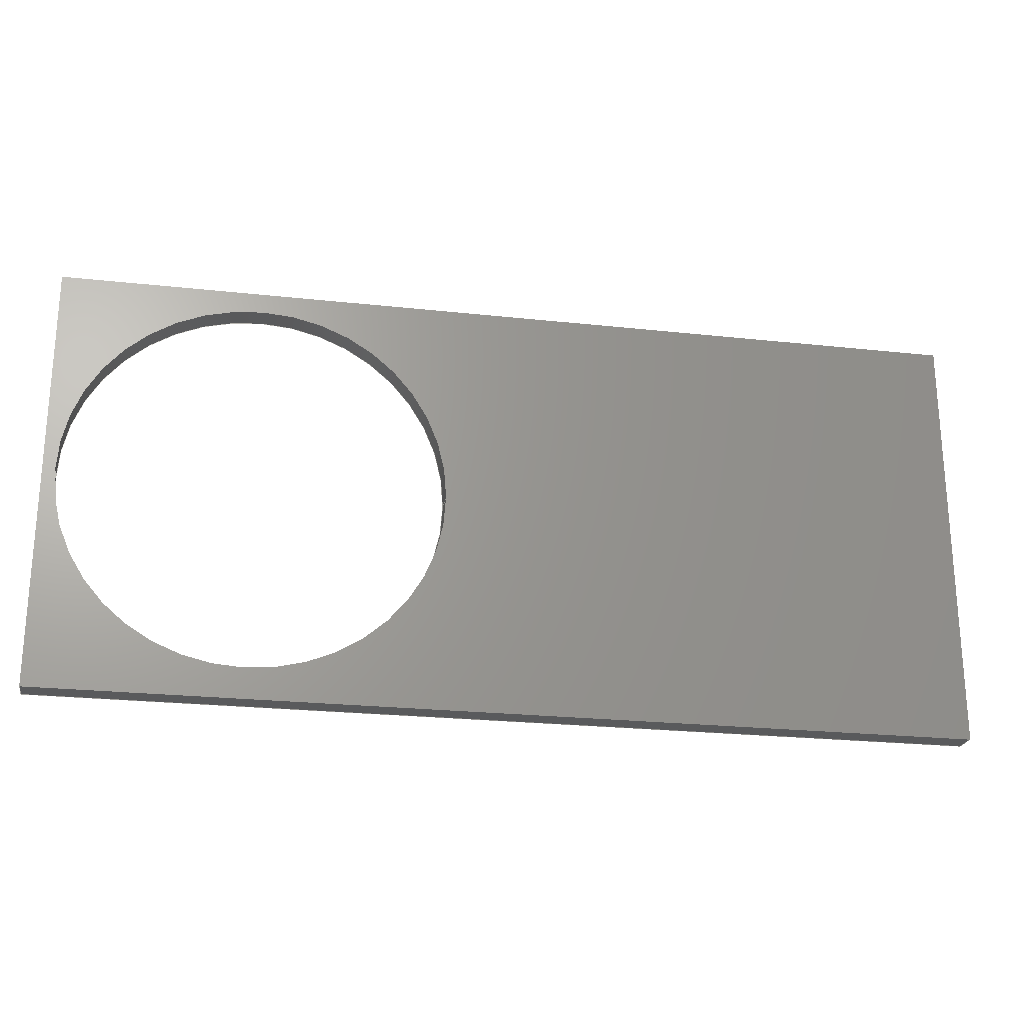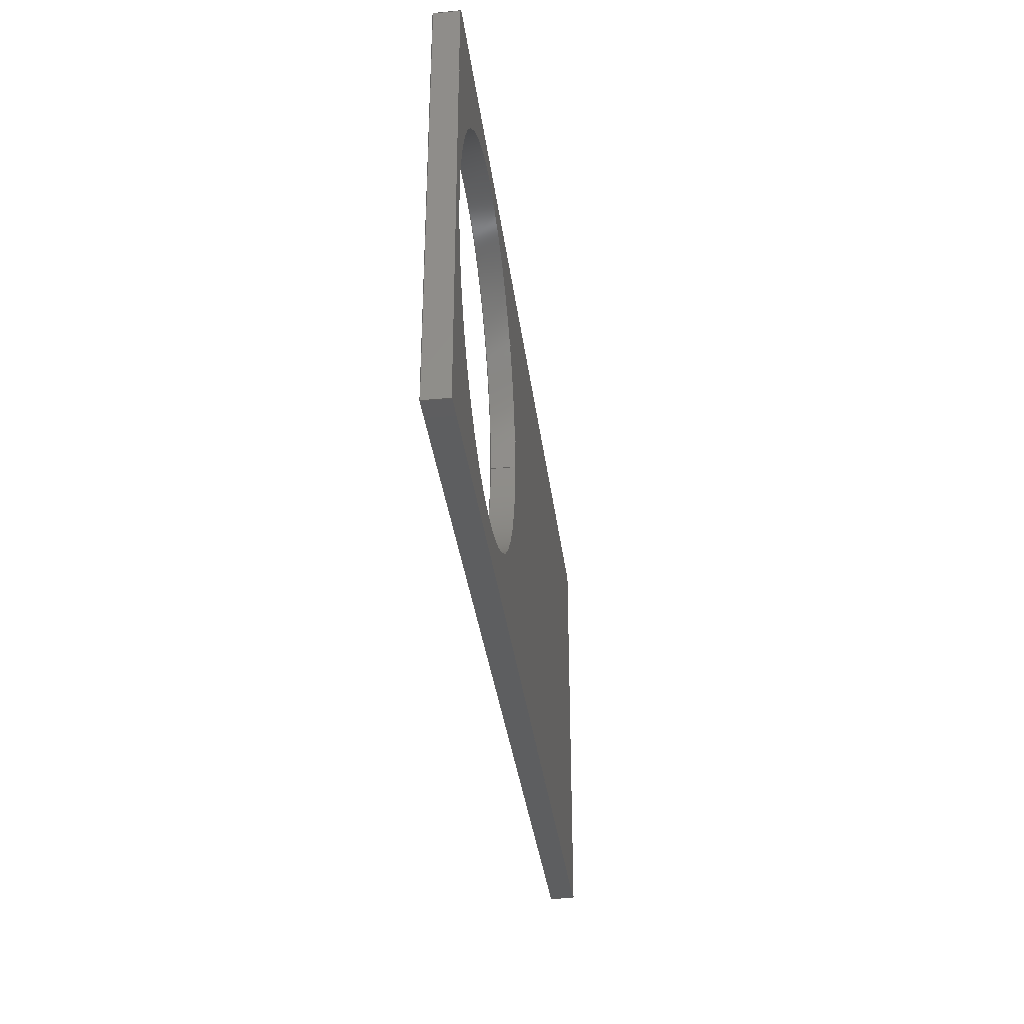
<metadata>
{"format":"step","ext":"step","renderer":"f3d","projection":"perspective","resolution":1024,"background":"white","views":[{"elev":-23.4,"azim":-10.5,"up":"+Y"},{"elev":-34.8,"azim":-82.9,"up":"+Y"}]}
</metadata>
<code>
ISO-10303-21;
DATA;
#1 = ORIENTED_EDGE ( 'NONE', *, *, #119, .F. ) ;
#2 = ORIENTED_EDGE ( 'NONE', *, *, #25, .F. ) ;
#3 = CC_DESIGN_PERSON_AND_ORGANIZATION_ASSIGNMENT ( #214, #66, ( #238 ) ) ;
#4 = DIRECTION ( 'NONE',  ( -0, -1, -0 ) ) ;
#5 = FACE_OUTER_BOUND ( 'NONE', #174, .T. ) ;
#6 = ORIENTED_EDGE ( 'NONE', *, *, #133, .T. ) ;
#7 = CC_DESIGN_DATE_AND_TIME_ASSIGNMENT ( #62, #162, ( #238 ) ) ;
#8 = CARTESIAN_POINT ( 'NONE',  ( 0, 0, 2 ) ) ;
#9 = VECTOR ( 'NONE', #10, 1000 ) ;
#10 = DIRECTION ( 'NONE',  ( -0, -0, -1 ) ) ;
#11 = DIRECTION ( 'NONE',  ( -0, -0, -1 ) ) ;
#12 = DIRECTION ( 'NONE',  ( -1, -0, -0 ) ) ;
#13 = VECTOR ( 'NONE', #11, 1000 ) ;
#14 = DIRECTION ( 'NONE',  ( 0, -0, -1 ) ) ;
#15 = AXIS2_PLACEMENT_3D ( 'NONE', #78, #271, #82 ) ;
#16 = DIRECTION ( 'NONE',  ( -1, 0, 0 ) ) ;
#17 = CARTESIAN_POINT ( 'NONE',  ( 0, 0, 0 ) ) ;
#18 = VECTOR ( 'NONE', #34, 1000 ) ;
#19 = APPROVAL_ROLE ( '' ) ;
#20 = VERTEX_POINT ( 'NONE', #196 ) ;
#21 = DIRECTION ( 'NONE',  ( 1, 0, 0 ) ) ;
#22 = DIRECTION ( 'NONE',  ( 1, 0, 0 ) ) ;
#23 = CC_DESIGN_APPROVAL ( #56, ( #41 ) ) ;
#24 = VECTOR ( 'NONE', #183, 1000 ) ;
#25 = EDGE_CURVE ( 'NONE', #20, #200, #148, .T. ) ;
#26 = CIRCLE ( 'NONE', #258, 15.5 ) ;
#27 = APPROVAL ( #280, 'UNSPECIFIED' ) ;
#28 = VERTEX_POINT ( 'NONE', #146 ) ;
#29 = CYLINDRICAL_SURFACE ( 'NONE', #15, 15.5 ) ;
#30 = LOCAL_TIME ( 21, 30, 29, #52 ) ;
#31 = VECTOR ( 'NONE', #90, 1000 ) ;
#32 = ORIENTED_EDGE ( 'NONE', *, *, #252, .F. ) ;
#33 = CARTESIAN_POINT ( 'NONE',  ( 0, 0, 2 ) ) ;
#34 = DIRECTION ( 'NONE',  ( -0, -0, -1 ) ) ;
#35 = EDGE_CURVE ( 'NONE', #145, #233, #168, .T. ) ;
#36 = DIRECTION ( 'NONE',  ( -1, 0, -0 ) ) ;
#37 =( NAMED_UNIT ( * ) PLANE_ANGLE_UNIT ( ) SI_UNIT ( $, .RADIAN. ) );
#38 = LINE ( 'NONE', #254, #18 ) ;
#39 = VERTEX_POINT ( 'NONE', #177 ) ;
#40 =( LENGTH_UNIT ( ) NAMED_UNIT ( * ) SI_UNIT ( .MILLI., .METRE. ) );
#41 = SECURITY_CLASSIFICATION ( '', '', #137 ) ;
#42 = MECHANICAL_CONTEXT ( 'NONE', #93, 'mechanical' ) ;
#43 = APPROVAL_ROLE ( '' ) ;
#44 = DATE_AND_TIME ( #308, #76 ) ;
#45 = DIRECTION ( 'NONE',  ( 0, -0, 1 ) ) ;
#46 = ORIENTED_EDGE ( 'NONE', *, *, #72, .T. ) ;
#47 = ADVANCED_FACE ( 'NONE', ( #142 ), #29, .F. ) ;
#48 = CYLINDRICAL_SURFACE ( 'NONE', #182, 15.5 ) ;
#49 = ORIENTED_EDGE ( 'NONE', *, *, #25, .T. ) ;
#50 = EDGE_LOOP ( 'NONE', ( #268, #241, #190, #227 ) ) ;
#51 = EDGE_CURVE ( 'NONE', #200, #28, #53, .T. ) ;
#52 = COORDINATED_UNIVERSAL_TIME_OFFSET ( 5, 30, .AHEAD. ) ;
#53 = LINE ( 'NONE', #249, #140 ) ;
#54 = VERTEX_POINT ( 'NONE', #123 ) ;
#55 = DESIGN_CONTEXT ( 'detailed design', #234, 'design' ) ;
#56 = APPROVAL ( #189, 'UNSPECIFIED' ) ;
#57 = CARTESIAN_POINT ( 'NONE',  ( 16.43, 17.93, 2 ) ) ;
#58 = COORDINATED_UNIVERSAL_TIME_OFFSET ( 5, 30, .AHEAD. ) ;
#59 = EDGE_CURVE ( 'NONE', #136, #20, #75, .T. ) ;
#60 = CARTESIAN_POINT ( 'NONE',  ( 0.9329, 17.93, 2 ) ) ;
#61 = CARTESIAN_POINT ( 'NONE',  ( 0, 0, 2 ) ) ;
#62 = DATE_AND_TIME ( #231, #30 ) ;
#63 = ORIENTED_EDGE ( 'NONE', *, *, #172, .T. ) ;
#64 = AXIS2_PLACEMENT_3D ( 'NONE', #128, #180, #206 ) ;
#65 = CARTESIAN_POINT ( 'NONE',  ( 0, 35, 2 ) ) ;
#66 = PERSON_AND_ORGANIZATION_ROLE ( 'creator' ) ;
#67 = ORIENTED_EDGE ( 'NONE', *, *, #172, .F. ) ;
#68 = EDGE_LOOP ( 'NONE', ( #171, #270, #211, #121 ) ) ;
#69 = DIRECTION ( 'NONE',  ( 1, 0, 0 ) ) ;
#70 = CARTESIAN_POINT ( 'NONE',  ( 0, 0, 0 ) ) ;
#71 = CC_DESIGN_PERSON_AND_ORGANIZATION_ASSIGNMENT ( #98, #208, ( #203 ) ) ;
#72 = EDGE_CURVE ( 'NONE', #242, #311, #197, .T. ) ;
#73 = LINE ( 'NONE', #105, #13 ) ;
#74 = CC_DESIGN_APPROVAL ( #245, ( #238 ) ) ;
#75 = LINE ( 'NONE', #33, #310 ) ;
#76 = LOCAL_TIME ( 21, 30, 29, #58 ) ;
#77 = FACE_OUTER_BOUND ( 'NONE', #256, .T. ) ;
#78 = CARTESIAN_POINT ( 'NONE',  ( 16.43, 17.93, -8 ) ) ;
#79 = CC_DESIGN_APPROVAL ( #27, ( #203 ) ) ;
#80 = FACE_OUTER_BOUND ( 'NONE', #205, .T. ) ;
#81 = EDGE_LOOP ( 'NONE', ( #117, #126 ) ) ;
#82 = DIRECTION ( 'NONE',  ( 1, 0, 0 ) ) ;
#83 = DIRECTION ( 'NONE',  ( -0, -1, -0 ) ) ;
#84 = DIRECTION ( 'NONE',  ( -1, 0, 0 ) ) ;
#85 = LOCAL_TIME ( 21, 30, 29, #170 ) ;
#86 = VECTOR ( 'NONE', #124, 1000 ) ;
#87 = CC_DESIGN_DATE_AND_TIME_ASSIGNMENT ( #44, #306, ( #41 ) ) ;
#88 = DIRECTION ( 'NONE',  ( 0, 1, 0 ) ) ;
#89 = FACE_OUTER_BOUND ( 'NONE', #143, .T. ) ;
#90 = DIRECTION ( 'NONE',  ( 1, 0, 0 ) ) ;
#91 = DIRECTION ( 'NONE',  ( -1, 0, 0 ) ) ;
#92 = CC_DESIGN_PERSON_AND_ORGANIZATION_ASSIGNMENT ( #139, #285, ( #203 ) ) ;
#93 = APPLICATION_CONTEXT ( 'configuration controlled 3d designs of mechanical parts and assemblies' ) ;
#94 = APPROVAL_DATE_TIME ( #307, #56 ) ;
#95 = ORIENTED_EDGE ( 'NONE', *, *, #51, .T. ) ;
#96 = ADVANCED_FACE ( 'NONE', ( #218, #77 ), #127, .T. ) ;
#97 = AXIS2_PLACEMENT_3D ( 'NONE', #187, #111, #16 ) ;
#98 = PERSON_AND_ORGANIZATION ( #113, #284 ) ;
#99 = LINE ( 'NONE', #17, #31 ) ;
#100 = ORIENTED_EDGE ( 'NONE', *, *, #299, .F. ) ;
#101 = DATE_AND_TIME ( #250, #255 ) ;
#102 = LINE ( 'NONE', #274, #24 ) ;
#103 = ORIENTED_EDGE ( 'NONE', *, *, #119, .T. ) ;
#104 = DATE_AND_TIME ( #220, #184 ) ;
#105 = CARTESIAN_POINT ( 'NONE',  ( 75, 0, 2 ) ) ;
#106 = CARTESIAN_POINT ( 'NONE',  ( 0, 0, 2 ) ) ;
#107 = CARTESIAN_POINT ( 'NONE',  ( 31.93, 17.93, 2 ) ) ;
#108 = VERTEX_POINT ( 'NONE', #300 ) ;
#109 = EDGE_CURVE ( 'NONE', #200, #242, #73, .T. ) ;
#110 = ORIENTED_EDGE ( 'NONE', *, *, #167, .T. ) ;
#111 = DIRECTION ( 'NONE',  ( 0, 0, -1 ) ) ;
#112 = PLANE ( 'NONE',  #266 ) ;
#113 = PERSON ( 'UNSPECIFIED', 'UNSPECIFIED', 'UNSPECIFIED', ('UNSPECIFIED'), ('UNSPECIFIED'), ('UNSPECIFIED') ) ;
#114 = PERSON_AND_ORGANIZATION_ROLE ( 'classification_officer' ) ;
#115 = DIRECTION ( 'NONE',  ( -1, -0, -0 ) ) ;
#116 = FACE_OUTER_BOUND ( 'NONE', #194, .T. ) ;
#117 = ORIENTED_EDGE ( 'NONE', *, *, #288, .F. ) ;
#118 = PERSON_AND_ORGANIZATION ( #113, #284 ) ;
#119 = EDGE_CURVE ( 'NONE', #28, #311, #38, .T. ) ;
#120 = LINE ( 'NONE', #106, #9 ) ;
#121 = ORIENTED_EDGE ( 'NONE', *, *, #288, .T. ) ;
#122 =( GEOMETRIC_REPRESENTATION_CONTEXT ( 3 ) GLOBAL_UNCERTAINTY_ASSIGNED_CONTEXT ( ( #309 ) ) GLOBAL_UNIT_ASSIGNED_CONTEXT ( ( #40, #37, #210 ) ) REPRESENTATION_CONTEXT ( 'NONE', 'WORKASPACE' ) );
#123 = CARTESIAN_POINT ( 'NONE',  ( 0.9329, 17.93, 0 ) ) ;
#124 = DIRECTION ( 'NONE',  ( -0, -0, 1 ) ) ;
#125 = ORIENTED_EDGE ( 'NONE', *, *, #59, .F. ) ;
#126 = ORIENTED_EDGE ( 'NONE', *, *, #198, .F. ) ;
#127 = PLANE ( 'NONE',  #166 ) ;
#128 = CARTESIAN_POINT ( 'NONE',  ( 0, 0, 2 ) ) ;
#129 = CARTESIAN_POINT ( 'NONE',  ( 0, 35, 2 ) ) ;
#130 = EDGE_CURVE ( 'NONE', #54, #169, #265, .T. ) ;
#131 = LINE ( 'NONE', #224, #267 ) ;
#132 = CARTESIAN_POINT ( 'NONE',  ( 0.9329, 17.93, -8 ) ) ;
#133 = EDGE_CURVE ( 'NONE', #311, #39, #131, .T. ) ;
#134 = CARTESIAN_POINT ( 'NONE',  ( 75, 0, 2 ) ) ;
#135 = DIRECTION ( 'NONE',  ( 0, 0, -1 ) ) ;
#136 = VERTEX_POINT ( 'NONE', #279 ) ;
#137 = SECURITY_CLASSIFICATION_LEVEL ( 'unclassified' ) ;
#138 = CC_DESIGN_PERSON_AND_ORGANIZATION_ASSIGNMENT ( #217, #213, ( #209 ) ) ;
#139 = PERSON_AND_ORGANIZATION ( #113, #284 ) ;
#140 = VECTOR ( 'NONE', #272, 1000 ) ;
#141 = AXIS2_PLACEMENT_3D ( 'NONE', #57, #251, #181 ) ;
#142 = FACE_OUTER_BOUND ( 'NONE', #50, .T. ) ;
#143 = EDGE_LOOP ( 'NONE', ( #248, #160, #2, #286 ) ) ;
#144 = APPROVAL_PERSON_ORGANIZATION ( #173, #27, #261 ) ;
#145 = VERTEX_POINT ( 'NONE', #297 ) ;
#146 = CARTESIAN_POINT ( 'NONE',  ( 75, 35, 2 ) ) ;
#147 = CARTESIAN_POINT ( 'NONE',  ( 31.93, 17.93, -8 ) ) ;
#148 = LINE ( 'NONE', #8, #301 ) ;
#149 = DIRECTION ( 'NONE',  ( 1, 0, 0 ) ) ;
#150 = DIRECTION ( 'NONE',  ( 0, 0, 1 ) ) ;
#151 = DIRECTION ( 'NONE',  ( 0, 0, -1 ) ) ;
#152 = AXIS2_PLACEMENT_3D ( 'NONE', #163, #283, #22 ) ;
#153 = PERSON_AND_ORGANIZATION ( #113, #284 ) ;
#154 = VECTOR ( 'NONE', #228, 1000 ) ;
#155 = DIRECTION ( 'NONE',  ( -0, -0, 1 ) ) ;
#156 = PRODUCT_DEFINITION_SHAPE ( 'NONE', 'NONE',  #238 ) ;
#157 = PLANE ( 'NONE',  #243 ) ;
#158 = AXIS2_PLACEMENT_3D ( 'NONE', #70, #237, #21 ) ;
#159 = APPROVAL_DATE_TIME ( #104, #27 ) ;
#160 = ORIENTED_EDGE ( 'NONE', *, *, #109, .F. ) ;
#161 = ADVANCED_FACE ( 'NONE', ( #293 ), #157, .F. ) ;
#162 = DATE_TIME_ROLE ( 'creation_date' ) ;
#163 = CARTESIAN_POINT ( 'NONE',  ( 16.43, 17.93, 2 ) ) ;
#164 = ORIENTED_EDGE ( 'NONE', *, *, #291, .F. ) ;
#165 = ADVANCED_FACE ( 'NONE', ( #193, #80 ), #178, .F. ) ;
#166 = AXIS2_PLACEMENT_3D ( 'NONE', #257, #151, #36 ) ;
#167 = EDGE_CURVE ( 'NONE', #39, #108, #185, .T. ) ;
#168 = LINE ( 'NONE', #147, #86 ) ;
#169 = VERTEX_POINT ( 'NONE', #60 ) ;
#170 = COORDINATED_UNIVERSAL_TIME_OFFSET ( 5, 30, .AHEAD. ) ;
#171 = ORIENTED_EDGE ( 'NONE', *, *, #130, .F. ) ;
#172 = EDGE_CURVE ( 'NONE', #136, #39, #102, .T. ) ;
#173 = PERSON_AND_ORGANIZATION ( #113, #284 ) ;
#174 = EDGE_LOOP ( 'NONE', ( #46, #1, #175, #247 ) ) ;
#175 = ORIENTED_EDGE ( 'NONE', *, *, #51, .F. ) ;
#176 = CC_DESIGN_SECURITY_CLASSIFICATION ( #41, ( #203 ) ) ;
#177 = CARTESIAN_POINT ( 'NONE',  ( 0, 35, 0 ) ) ;
#178 = PLANE ( 'NONE',  #64 ) ;
#179 = ORIENTED_EDGE ( 'NONE', *, *, #133, .F. ) ;
#180 = DIRECTION ( 'NONE',  ( 0, 0, -1 ) ) ;
#181 = DIRECTION ( 'NONE',  ( 1, 0, 0 ) ) ;
#182 = AXIS2_PLACEMENT_3D ( 'NONE', #278, #155, #201 ) ;
#183 = DIRECTION ( 'NONE',  ( -0, -0, -1 ) ) ;
#184 = LOCAL_TIME ( 21, 30, 29, #244 ) ;
#185 = LINE ( 'NONE', #225, #273 ) ;
#186 = ORIENTED_EDGE ( 'NONE', *, *, #192, .F. ) ;
#187 = CARTESIAN_POINT ( 'NONE',  ( 16.43, 17.93, 0 ) ) ;
#188 = ADVANCED_FACE ( 'NONE', ( #5 ), #275, .F. ) ;
#189 = APPROVAL_STATUS ( 'not_yet_approved' ) ;
#190 = ORIENTED_EDGE ( 'NONE', *, *, #198, .T. ) ;
#191 = CARTESIAN_POINT ( 'NONE',  ( 75, 35, 0 ) ) ;
#192 = EDGE_CURVE ( 'NONE', #20, #108, #120, .T. ) ;
#193 = FACE_BOUND ( 'NONE', #81, .T. ) ;
#194 = EDGE_LOOP ( 'NONE', ( #110, #186, #125, #63 ) ) ;
#195 = FACE_OUTER_BOUND ( 'NONE', #68, .T. ) ;
#196 = CARTESIAN_POINT ( 'NONE',  ( 0, 0, 2 ) ) ;
#197 = LINE ( 'NONE', #295, #215 ) ;
#198 = EDGE_CURVE ( 'NONE', #169, #233, #199, .T. ) ;
#199 = CIRCLE ( 'NONE', #141, 15.5 ) ;
#200 = VERTEX_POINT ( 'NONE', #204 ) ;
#201 = DIRECTION ( 'NONE',  ( 1, 0, 0 ) ) ;
#202 = ADVANCED_BREP_SHAPE_REPRESENTATION ( 'plain bar(75mm)', ( #304, #158 ), #122 ) ;
#203 = PRODUCT_DEFINITION_FORMATION_WITH_SPECIFIED_SOURCE ( 'ANY', '', #209, .NOT_KNOWN. ) ;
#204 = CARTESIAN_POINT ( 'NONE',  ( 75, 0, 2 ) ) ;
#205 = EDGE_LOOP ( 'NONE', ( #236, #49, #95, #294 ) ) ;
#206 = DIRECTION ( 'NONE',  ( -1, 0, -0 ) ) ;
#207 = DIRECTION ( 'NONE',  ( 0, -1, 0 ) ) ;
#208 = PERSON_AND_ORGANIZATION_ROLE ( 'creator' ) ;
#209 = PRODUCT ( 'plain bar(75mm)', 'plain bar(75mm)', '', ( #42 ) ) ;
#210 =( NAMED_UNIT ( * ) SI_UNIT ( $, .STERADIAN. ) SOLID_ANGLE_UNIT ( ) );
#211 = ORIENTED_EDGE ( 'NONE', *, *, #35, .T. ) ;
#212 = ADVANCED_FACE ( 'NONE', ( #195 ), #48, .F. ) ;
#213 = PERSON_AND_ORGANIZATION_ROLE ( 'design_owner' ) ;
#214 = PERSON_AND_ORGANIZATION ( #113, #284 ) ;
#215 = VECTOR ( 'NONE', #219, 1000 ) ;
#216 = CLOSED_SHELL ( 'NONE', ( #47, #239, #282, #188, #161, #165, #96, #212 ) ) ;
#217 = PERSON_AND_ORGANIZATION ( #113, #284 ) ;
#218 = FACE_BOUND ( 'NONE', #262, .T. ) ;
#219 = DIRECTION ( 'NONE',  ( 0, 1, 0 ) ) ;
#220 = CALENDAR_DATE ( 2022, 24, 2 ) ;
#221 = VECTOR ( 'NONE', #115, 1000 ) ;
#222 = PRODUCT_RELATED_PRODUCT_CATEGORY ( 'detail', '', ( #209 ) ) ;
#223 = EDGE_LOOP ( 'NONE', ( #6, #67, #32, #103 ) ) ;
#224 = CARTESIAN_POINT ( 'NONE',  ( 0, 35, 0 ) ) ;
#225 = CARTESIAN_POINT ( 'NONE',  ( 0, 0, 0 ) ) ;
#226 = APPROVAL_PERSON_ORGANIZATION ( #153, #56, #43 ) ;
#227 = ORIENTED_EDGE ( 'NONE', *, *, #35, .F. ) ;
#228 = DIRECTION ( 'NONE',  ( -0, -0, 1 ) ) ;
#229 = CARTESIAN_POINT ( 'NONE',  ( 75, 0, 0 ) ) ;
#230 = CC_DESIGN_PERSON_AND_ORGANIZATION_ASSIGNMENT ( #118, #114, ( #41 ) ) ;
#231 = CALENDAR_DATE ( 2022, 24, 2 ) ;
#232 = ORIENTED_EDGE ( 'NONE', *, *, #72, .F. ) ;
#233 = VERTEX_POINT ( 'NONE', #107 ) ;
#234 = APPLICATION_CONTEXT ( 'configuration controlled 3d designs of mechanical parts and assemblies' ) ;
#235 = DIRECTION ( 'NONE',  ( 0, 0, -1 ) ) ;
#236 = ORIENTED_EDGE ( 'NONE', *, *, #59, .T. ) ;
#237 = DIRECTION ( 'NONE',  ( 0, 0, 1 ) ) ;
#238 = PRODUCT_DEFINITION ( 'UNKNOWN', '', #203, #55 ) ;
#239 = ADVANCED_FACE ( 'NONE', ( #116 ), #253, .F. ) ;
#240 = COORDINATED_UNIVERSAL_TIME_OFFSET ( 5, 30, .AHEAD. ) ;
#241 = ORIENTED_EDGE ( 'NONE', *, *, #130, .T. ) ;
#242 = VERTEX_POINT ( 'NONE', #229 ) ;
#243 = AXIS2_PLACEMENT_3D ( 'NONE', #129, #207, #14 ) ;
#244 = COORDINATED_UNIVERSAL_TIME_OFFSET ( 5, 30, .AHEAD. ) ;
#245 = APPROVAL ( #302, 'UNSPECIFIED' ) ;
#246 = CALENDAR_DATE ( 2022, 24, 2 ) ;
#247 = ORIENTED_EDGE ( 'NONE', *, *, #109, .T. ) ;
#248 = ORIENTED_EDGE ( 'NONE', *, *, #298, .T. ) ;
#249 = CARTESIAN_POINT ( 'NONE',  ( 75, 0, 2 ) ) ;
#250 = CALENDAR_DATE ( 2022, 24, 2 ) ;
#251 = DIRECTION ( 'NONE',  ( 0, 0, 1 ) ) ;
#252 = EDGE_CURVE ( 'NONE', #28, #136, #260, .T. ) ;
#253 = PLANE ( 'NONE',  #287 ) ;
#254 = CARTESIAN_POINT ( 'NONE',  ( 75, 35, 2 ) ) ;
#255 = LOCAL_TIME ( 21, 30, 29, #240 ) ;
#256 = EDGE_LOOP ( 'NONE', ( #296, #179, #232, #303 ) ) ;
#257 = CARTESIAN_POINT ( 'NONE',  ( 0, 0, 0 ) ) ;
#258 = AXIS2_PLACEMENT_3D ( 'NONE', #305, #235, #91 ) ;
#259 = APPLICATION_PROTOCOL_DEFINITION ( 'international standard', 'config_control_design', 1994, #93 ) ;
#260 = LINE ( 'NONE', #65, #221 ) ;
#261 = APPROVAL_ROLE ( '' ) ;
#262 = EDGE_LOOP ( 'NONE', ( #100, #164 ) ) ;
#263 = APPLICATION_PROTOCOL_DEFINITION ( 'international standard', 'config_control_design', 1994, #234 ) ;
#264 = SHAPE_DEFINITION_REPRESENTATION ( #156, #202 ) ;
#265 = LINE ( 'NONE', #132, #154 ) ;
#266 = AXIS2_PLACEMENT_3D ( 'NONE', #281, #88, #45 ) ;
#267 = VECTOR ( 'NONE', #12, 1000 ) ;
#268 = ORIENTED_EDGE ( 'NONE', *, *, #299, .T. ) ;
#269 = AXIS2_PLACEMENT_3D ( 'NONE', #134, #84, #150 ) ;
#270 = ORIENTED_EDGE ( 'NONE', *, *, #291, .T. ) ;
#271 = DIRECTION ( 'NONE',  ( -0, -0, 1 ) ) ;
#272 = DIRECTION ( 'NONE',  ( 0, 1, 0 ) ) ;
#273 = VECTOR ( 'NONE', #83, 1000 ) ;
#274 = CARTESIAN_POINT ( 'NONE',  ( 0, 35, 2 ) ) ;
#275 = PLANE ( 'NONE',  #269 ) ;
#276 = PERSON_AND_ORGANIZATION ( #113, #284 ) ;
#277 = CIRCLE ( 'NONE', #152, 15.5 ) ;
#278 = CARTESIAN_POINT ( 'NONE',  ( 16.43, 17.93, -8 ) ) ;
#279 = CARTESIAN_POINT ( 'NONE',  ( 0, 35, 2 ) ) ;
#280 = APPROVAL_STATUS ( 'not_yet_approved' ) ;
#281 = CARTESIAN_POINT ( 'NONE',  ( 0, 0, 2 ) ) ;
#282 = ADVANCED_FACE ( 'NONE', ( #89 ), #112, .F. ) ;
#283 = DIRECTION ( 'NONE',  ( 0, 0, 1 ) ) ;
#284 = ORGANIZATION ( 'UNSPECIFIED', 'UNSPECIFIED', '' ) ;
#285 = PERSON_AND_ORGANIZATION_ROLE ( 'design_supplier' ) ;
#286 = ORIENTED_EDGE ( 'NONE', *, *, #192, .T. ) ;
#287 = AXIS2_PLACEMENT_3D ( 'NONE', #61, #69, #135 ) ;
#288 = EDGE_CURVE ( 'NONE', #233, #169, #277, .T. ) ;
#289 = APPROVAL_PERSON_ORGANIZATION ( #276, #245, #19 ) ;
#290 = CIRCLE ( 'NONE', #97, 15.5 ) ;
#291 = EDGE_CURVE ( 'NONE', #54, #145, #290, .T. ) ;
#292 = APPROVAL_DATE_TIME ( #101, #245 ) ;
#293 = FACE_OUTER_BOUND ( 'NONE', #223, .T. ) ;
#294 = ORIENTED_EDGE ( 'NONE', *, *, #252, .T. ) ;
#295 = CARTESIAN_POINT ( 'NONE',  ( 75, 0, 0 ) ) ;
#296 = ORIENTED_EDGE ( 'NONE', *, *, #167, .F. ) ;
#297 = CARTESIAN_POINT ( 'NONE',  ( 31.93, 17.93, 0 ) ) ;
#298 = EDGE_CURVE ( 'NONE', #108, #242, #99, .T. ) ;
#299 = EDGE_CURVE ( 'NONE', #145, #54, #26, .T. ) ;
#300 = CARTESIAN_POINT ( 'NONE',  ( 0, 0, 0 ) ) ;
#301 = VECTOR ( 'NONE', #149, 1000 ) ;
#302 = APPROVAL_STATUS ( 'not_yet_approved' ) ;
#303 = ORIENTED_EDGE ( 'NONE', *, *, #298, .F. ) ;
#304 = MANIFOLD_SOLID_BREP ( 'Cut-Extrude1', #216 ) ;
#305 = CARTESIAN_POINT ( 'NONE',  ( 16.43, 17.93, 0 ) ) ;
#306 = DATE_TIME_ROLE ( 'classification_date' ) ;
#307 = DATE_AND_TIME ( #246, #85 ) ;
#308 = CALENDAR_DATE ( 2022, 24, 2 ) ;
#309 = UNCERTAINTY_MEASURE_WITH_UNIT (LENGTH_MEASURE( 1e-05 ), #40, 'distance_accuracy_value', 'NONE');
#310 = VECTOR ( 'NONE', #4, 1000 ) ;
#311 = VERTEX_POINT ( 'NONE', #191 ) ;
ENDSEC;
END-ISO-10303-21;

</code>
